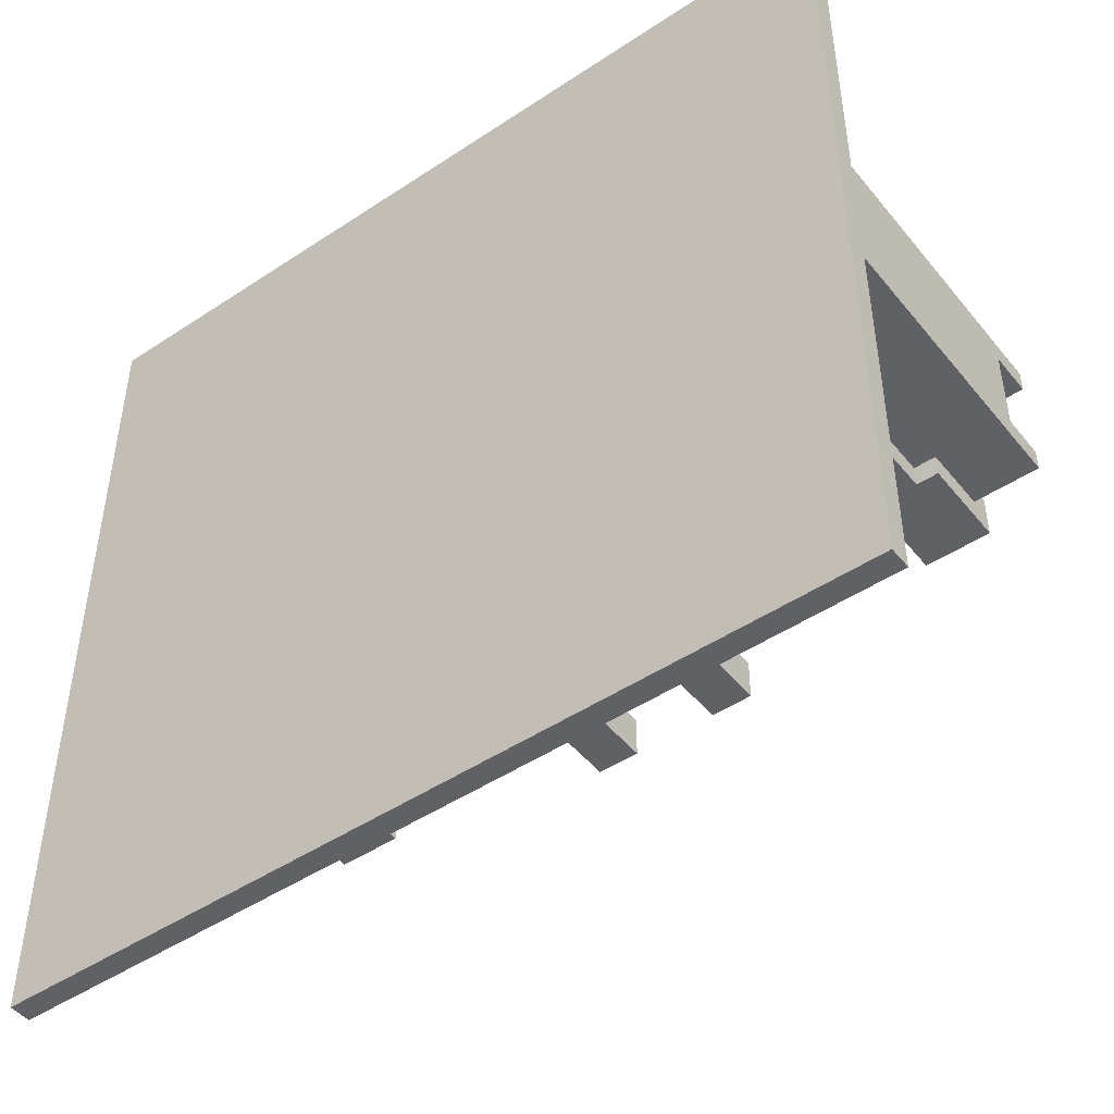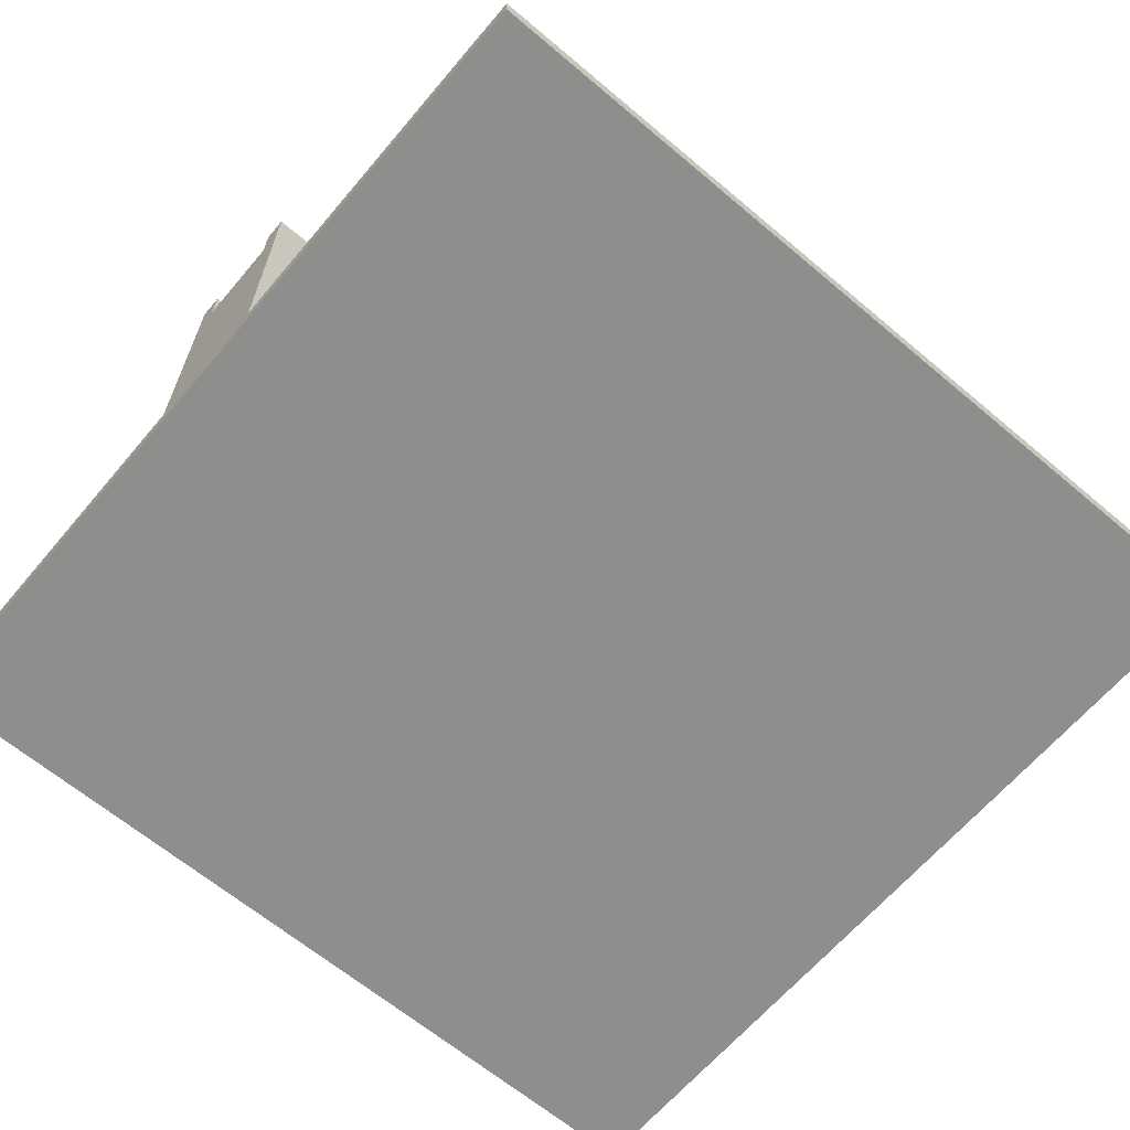
<metadata>
{"format":"obj","ext":"obj","renderer":"f3d","projection":"perspective","resolution":1024,"background":"white","views":[{"elev":-47.3,"azim":36.9,"up":"+Z"},{"elev":-64.8,"azim":139.7,"up":"+Y"}]}
</metadata>
<code>
o
v -21.5 0 19.3
v -25.5 0 19.3
v -21.5 0.1 19.3
v -25.5 0.1 19.3
v -23.1 0.1 17.7
v -23.3 0.1 17.7
v -23.7 0.1 17.7
v -23.9 0.1 17.7
v -21.9 0.9 17.7
v -22 0.9 17.7
v -25 0.9 17.7
v -25.1 0.9 17.7
v -21.9 1 17.7
v -22 1 17.7
v -25 1 17.7
v -25.1 1 17.7
v -21.8 1.1 17.7
v -21.9 1.1 17.7
v -22 1.1 17.7
v -22.1 1.1 17.7
v -24.9 1.1 17.7
v -25 1.1 17.7
v -25.1 1.1 17.7
v -25.2 1.1 17.7
v -21.8 1.5 17.7
v -22.1 1.5 17.7
v -24.9 1.5 17.7
v -25.2 1.5 17.7
v -23.1 1.6 17.7
v -23.3 1.6 17.7
v -23.7 1.6 17.7
v -23.9 1.6 17.7
v -23.1 1.7 17.7
v -23.3 1.7 17.7
v -23.7 1.7 17.7
v -23.9 1.7 17.7
v -21.5 0.1 17.6
v -23.1 0.1 17.6
v -23.3 0.1 17.6
v -23.7 0.1 17.6
v -23.9 0.1 17.6
v -25.5 0.1 17.6
v -21.9 0.9 17.6
v -22 0.9 17.6
v -25 0.9 17.6
v -25.1 0.9 17.6
v -21.9 1 17.6
v -22 1 17.6
v -25 1 17.6
v -25.1 1 17.6
v -21.8 1.1 17.6
v -21.9 1.1 17.6
v -22 1.1 17.6
v -22.1 1.1 17.6
v -24.9 1.1 17.6
v -25 1.1 17.6
v -25.1 1.1 17.6
v -25.2 1.1 17.6
v -21.5 1.3 17.6
v -21.8 1.3 17.6
v -22.1 1.3 17.6
v -23.1 1.3 17.6
v -23.3 1.3 17.6
v -23.7 1.3 17.6
v -23.9 1.3 17.6
v -24.9 1.3 17.6
v -25.2 1.3 17.6
v -25.5 1.3 17.6
v -21.5 1.4 17.6
v -21.8 1.4 17.6
v -22.1 1.4 17.6
v -23.1 1.4 17.6
v -23.3 1.4 17.6
v -23.7 1.4 17.6
v -23.9 1.4 17.6
v -24.9 1.4 17.6
v -25.2 1.4 17.6
v -25.5 1.4 17.6
v -21.5 1.2 17.1
v -23.1 1.2 17.1
v -23.3 1.2 17.1
v -23.7 1.2 17.1
v -23.9 1.2 17.1
v -25.5 1.2 17.1
v -21.5 1.3 17.1
v -23.1 1.3 17.1
v -23.3 1.3 17.1
v -23.7 1.3 17.1
v -23.9 1.3 17.1
v -25.5 1.3 17.1
v -21.5 1.4 17.1
v -21.8 1.4 17.1
v -22.1 1.4 17.1
v -23.1 1.4 17.1
v -23.3 1.4 17.1
v -23.7 1.4 17.1
v -23.9 1.4 17.1
v -24.9 1.4 17.1
v -25.2 1.4 17.1
v -25.5 1.4 17.1
v -21.8 1.5 17.1
v -22.1 1.5 17.1
v -24.9 1.5 17.1
v -25.2 1.5 17.1
v -23.1 1.6 17.1
v -23.3 1.6 17.1
v -23.7 1.6 17.1
v -23.9 1.6 17.1
v -23.1 1.7 17.1
v -23.3 1.7 17.1
v -23.7 1.7 17.1
v -23.9 1.7 17.1
v -21.5 1.2 17.5
v -23.1 1.2 17.5
v -23.3 1.2 17.5
v -23.7 1.2 17.5
v -23.9 1.2 17.5
v -25.5 1.2 17.5
v -21.5 1.3 17.5
v -23.1 1.3 17.5
v -23.3 1.3 17.5
v -23.7 1.3 17.5
v -23.9 1.3 17.5
v -25.5 1.3 17.5
v -21.5 1.4 17.5
v -21.8 1.4 17.5
v -22.1 1.4 17.5
v -23.1 1.4 17.5
v -23.3 1.4 17.5
v -23.7 1.4 17.5
v -23.9 1.4 17.5
v -24.9 1.4 17.5
v -25.2 1.4 17.5
v -25.5 1.4 17.5
v -21.8 1.5 17.5
v -22.1 1.5 17.5
v -24.9 1.5 17.5
v -25.2 1.5 17.5
v -23.1 1.6 17.5
v -23.3 1.6 17.5
v -23.7 1.6 17.5
v -23.9 1.6 17.5
v -23.1 1.7 17.5
v -23.3 1.7 17.5
v -23.7 1.7 17.5
v -23.9 1.7 17.5
v -21.5 0.1 17
v -23.1 0.1 17
v -23.3 0.1 17
v -23.7 0.1 17
v -23.9 0.1 17
v -25.5 0.1 17
v -21.9 0.9 17
v -22 0.9 17
v -25 0.9 17
v -25.1 0.9 17
v -21.9 1 17
v -22 1 17
v -25 1 17
v -25.1 1 17
v -21.8 1.1 17
v -21.9 1.1 17
v -22 1.1 17
v -22.1 1.1 17
v -24.9 1.1 17
v -25 1.1 17
v -25.1 1.1 17
v -25.2 1.1 17
v -21.5 1.3 17
v -21.8 1.3 17
v -22.1 1.3 17
v -23.1 1.3 17
v -23.3 1.3 17
v -23.7 1.3 17
v -23.9 1.3 17
v -24.9 1.3 17
v -25.2 1.3 17
v -25.5 1.3 17
v -21.5 1.4 17
v -21.8 1.4 17
v -22.1 1.4 17
v -23.1 1.4 17
v -23.3 1.4 17
v -23.7 1.4 17
v -23.9 1.4 17
v -24.9 1.4 17
v -25.2 1.4 17
v -25.5 1.4 17
v -23.1 0.1 16.9
v -23.3 0.1 16.9
v -23.7 0.1 16.9
v -23.9 0.1 16.9
v -21.9 0.9 16.9
v -22 0.9 16.9
v -25 0.9 16.9
v -25.1 0.9 16.9
v -21.9 1 16.9
v -22 1 16.9
v -25 1 16.9
v -25.1 1 16.9
v -21.8 1.1 16.9
v -21.9 1.1 16.9
v -22 1.1 16.9
v -22.1 1.1 16.9
v -24.9 1.1 16.9
v -25 1.1 16.9
v -25.1 1.1 16.9
v -25.2 1.1 16.9
v -21.8 1.5 16.9
v -22.1 1.5 16.9
v -24.9 1.5 16.9
v -25.2 1.5 16.9
v -23.1 1.6 16.9
v -23.3 1.6 16.9
v -23.7 1.6 16.9
v -23.9 1.6 16.9
v -23.1 1.7 16.9
v -23.3 1.7 16.9
v -23.7 1.7 16.9
v -23.9 1.7 16.9
v -21.5 0 15.3
v -25.5 0 15.3
v -21.5 0.1 15.3
v -25.5 0.1 15.3
v -21.5 0 19.3
v -21.5 0.1 19.3
v -21.5 0.1 17.6
v -21.5 1.3 17.6
v -21.5 1.4 17.6
v -21.5 1.1 17.5
v -21.5 1.2 17.5
v -21.5 1.3 17.5
v -21.5 1.4 17.5
v -21.5 1.1 17.1
v -21.5 1.2 17.1
v -21.5 1.3 17.1
v -21.5 1.4 17.1
v -21.5 0.1 17
v -21.5 1.3 17
v -21.5 1.4 17
v -21.5 0 15.3
v -21.5 0.1 15.3
v -21.8 1.1 17.7
v -21.8 1.5 17.7
v -21.8 1.1 17.6
v -21.8 1.3 17.6
v -21.8 1.4 17.6
v -21.8 1.4 17.5
v -21.8 1.5 17.5
v -21.8 1.4 17.1
v -21.8 1.5 17.1
v -21.8 1.1 17
v -21.8 1.3 17
v -21.8 1.4 17
v -21.8 1.1 16.9
v -21.8 1.5 16.9
v -21.9 0.9 17.7
v -21.9 1 17.7
v -21.9 1.1 17.7
v -21.9 0.9 17.6
v -21.9 1 17.6
v -21.9 1.1 17.6
v -21.9 0.9 17
v -21.9 1 17
v -21.9 1.1 17
v -21.9 0.9 16.9
v -21.9 1 16.9
v -21.9 1.1 16.9
v -23.1 0.1 17.7
v -23.1 1.6 17.7
v -23.1 1.7 17.7
v -23.1 0.1 17.6
v -23.1 1.3 17.6
v -23.1 1.4 17.6
v -23.1 1.4 17.5
v -23.1 1.6 17.5
v -23.1 1.7 17.5
v -23.1 1.4 17.1
v -23.1 1.6 17.1
v -23.1 1.7 17.1
v -23.1 0.1 17
v -23.1 1.3 17
v -23.1 1.4 17
v -23.1 0.1 16.9
v -23.1 1.6 16.9
v -23.1 1.7 16.9
v -23.7 0.1 17.7
v -23.7 1.6 17.7
v -23.7 1.7 17.7
v -23.7 0.1 17.6
v -23.7 1.3 17.6
v -23.7 1.4 17.6
v -23.7 1.4 17.5
v -23.7 1.6 17.5
v -23.7 1.7 17.5
v -23.7 1.4 17.1
v -23.7 1.6 17.1
v -23.7 1.7 17.1
v -23.7 0.1 17
v -23.7 1.3 17
v -23.7 1.4 17
v -23.7 0.1 16.9
v -23.7 1.6 16.9
v -23.7 1.7 16.9
v -24.9 1.1 17.7
v -24.9 1.5 17.7
v -24.9 1.1 17.6
v -24.9 1.3 17.6
v -24.9 1.4 17.6
v -24.9 1.4 17.5
v -24.9 1.5 17.5
v -24.9 1.4 17.1
v -24.9 1.5 17.1
v -24.9 1.1 17
v -24.9 1.3 17
v -24.9 1.4 17
v -24.9 1.1 16.9
v -24.9 1.5 16.9
v -25 0.9 17.7
v -25 1 17.7
v -25 1.1 17.7
v -25 0.9 17.6
v -25 1 17.6
v -25 1.1 17.6
v -25 0.9 17
v -25 1 17
v -25 1.1 17
v -25 0.9 16.9
v -25 1 16.9
v -25 1.1 16.9
v -22 0.9 17.7
v -22 1 17.7
v -22 1.1 17.7
v -22 0.9 17.6
v -22 1 17.6
v -22 1.1 17.6
v -22 0.9 17
v -22 1 17
v -22 1.1 17
v -22 0.9 16.9
v -22 1 16.9
v -22 1.1 16.9
v -22.1 1.1 17.7
v -22.1 1.5 17.7
v -22.1 1.1 17.6
v -22.1 1.3 17.6
v -22.1 1.4 17.6
v -22.1 1.4 17.5
v -22.1 1.5 17.5
v -22.1 1.4 17.1
v -22.1 1.5 17.1
v -22.1 1.1 17
v -22.1 1.3 17
v -22.1 1.4 17
v -22.1 1.1 16.9
v -22.1 1.5 16.9
v -23.3 0.1 17.7
v -23.3 1.6 17.7
v -23.3 1.7 17.7
v -23.3 0.1 17.6
v -23.3 1.3 17.6
v -23.3 1.4 17.6
v -23.3 1.4 17.5
v -23.3 1.6 17.5
v -23.3 1.7 17.5
v -23.3 1.4 17.1
v -23.3 1.6 17.1
v -23.3 1.7 17.1
v -23.3 0.1 17
v -23.3 1.3 17
v -23.3 1.4 17
v -23.3 0.1 16.9
v -23.3 1.6 16.9
v -23.3 1.7 16.9
v -23.9 0.1 17.7
v -23.9 1.6 17.7
v -23.9 1.7 17.7
v -23.9 0.1 17.6
v -23.9 1.3 17.6
v -23.9 1.4 17.6
v -23.9 1.4 17.5
v -23.9 1.6 17.5
v -23.9 1.7 17.5
v -23.9 1.4 17.1
v -23.9 1.6 17.1
v -23.9 1.7 17.1
v -23.9 0.1 17
v -23.9 1.3 17
v -23.9 1.4 17
v -23.9 0.1 16.9
v -23.9 1.6 16.9
v -23.9 1.7 16.9
v -25.1 0.9 17.7
v -25.1 1 17.7
v -25.1 1.1 17.7
v -25.1 0.9 17.6
v -25.1 1 17.6
v -25.1 1.1 17.6
v -25.1 0.9 17
v -25.1 1 17
v -25.1 1.1 17
v -25.1 0.9 16.9
v -25.1 1 16.9
v -25.1 1.1 16.9
v -25.2 1.1 17.7
v -25.2 1.5 17.7
v -25.2 1.1 17.6
v -25.2 1.3 17.6
v -25.2 1.4 17.6
v -25.2 1.4 17.5
v -25.2 1.5 17.5
v -25.2 1.4 17.1
v -25.2 1.5 17.1
v -25.2 1.1 17
v -25.2 1.3 17
v -25.2 1.4 17
v -25.2 1.1 16.9
v -25.2 1.5 16.9
v -25.5 0 19.3
v -25.5 0.1 19.3
v -25.5 0.1 17.6
v -25.5 1.3 17.6
v -25.5 1.4 17.6
v -25.5 1.1 17.5
v -25.5 1.2 17.5
v -25.5 1.3 17.5
v -25.5 1.4 17.5
v -25.5 1.1 17.1
v -25.5 1.2 17.1
v -25.5 1.3 17.1
v -25.5 1.4 17.1
v -25.5 0.1 17
v -25.5 1.3 17
v -25.5 1.4 17
v -25.5 0 15.3
v -25.5 0.1 15.3
v -21.5 0 19.3
v -21.5 0 15.3
v -25.5 0 19.3
v -25.5 0 15.3
v -21.9 0.9 17.7
v -21.9 0.9 17.6
v -21.9 0.9 17
v -21.9 0.9 16.9
v -22 0.9 17.7
v -22 0.9 17.6
v -22 0.9 17
v -22 0.9 16.9
v -25 0.9 17.7
v -25 0.9 17.6
v -25 0.9 17
v -25 0.9 16.9
v -25.1 0.9 17.7
v -25.1 0.9 17.6
v -25.1 0.9 17
v -25.1 0.9 16.9
v -21.8 1.1 17.7
v -21.8 1.1 17.6
v -21.8 1.1 17
v -21.8 1.1 16.9
v -21.9 1.1 17.7
v -21.9 1.1 17.6
v -21.9 1.1 17
v -21.9 1.1 16.9
v -22 1.1 17.7
v -22 1.1 17.6
v -22 1.1 17
v -22 1.1 16.9
v -22.1 1.1 17.7
v -22.1 1.1 17.6
v -22.1 1.1 17
v -22.1 1.1 16.9
v -24.9 1.1 17.7
v -24.9 1.1 17.6
v -24.9 1.1 17
v -24.9 1.1 16.9
v -25 1.1 17.7
v -25 1.1 17.6
v -25 1.1 17
v -25 1.1 16.9
v -25.1 1.1 17.7
v -25.1 1.1 17.6
v -25.1 1.1 17
v -25.1 1.1 16.9
v -25.2 1.1 17.7
v -25.2 1.1 17.6
v -25.2 1.1 17
v -25.2 1.1 16.9
v -21.5 0.1 19.3
v -21.5 0.1 17.6
v -21.5 0.1 17
v -21.5 0.1 15.3
v -23.1 0.1 17.7
v -23.1 0.1 17.6
v -23.1 0.1 17
v -23.1 0.1 16.9
v -23.3 0.1 17.7
v -23.3 0.1 17.6
v -23.3 0.1 17
v -23.3 0.1 16.9
v -23.7 0.1 17.7
v -23.7 0.1 17.6
v -23.7 0.1 17
v -23.7 0.1 16.9
v -23.9 0.1 17.7
v -23.9 0.1 17.6
v -23.9 0.1 17
v -23.9 0.1 16.9
v -25.5 0.1 19.3
v -25.5 0.1 17.6
v -25.5 0.1 17
v -25.5 0.1 15.3
v -21.5 1.2 17.5
v -21.5 1.2 17.1
v -23.1 1.2 17.5
v -23.1 1.2 17.1
v -23.3 1.2 17.5
v -23.3 1.2 17.1
v -23.7 1.2 17.5
v -23.7 1.2 17.1
v -23.9 1.2 17.5
v -23.9 1.2 17.1
v -25.5 1.2 17.5
v -25.5 1.2 17.1
v -21.5 1.4 17.6
v -21.5 1.4 17.5
v -21.5 1.4 17.1
v -21.5 1.4 17
v -21.8 1.4 17.6
v -21.8 1.4 17.5
v -21.8 1.4 17.1
v -21.8 1.4 17
v -22.1 1.4 17.6
v -22.1 1.4 17.5
v -22.1 1.4 17.1
v -22.1 1.4 17
v -23.1 1.4 17.6
v -23.1 1.4 17.5
v -23.1 1.4 17.1
v -23.1 1.4 17
v -23.3 1.4 17.6
v -23.3 1.4 17.5
v -23.3 1.4 17.1
v -23.3 1.4 17
v -23.7 1.4 17.6
v -23.7 1.4 17.5
v -23.7 1.4 17.1
v -23.7 1.4 17
v -23.9 1.4 17.6
v -23.9 1.4 17.5
v -23.9 1.4 17.1
v -23.9 1.4 17
v -24.9 1.4 17.6
v -24.9 1.4 17.5
v -24.9 1.4 17.1
v -24.9 1.4 17
v -25.2 1.4 17.6
v -25.2 1.4 17.5
v -25.2 1.4 17.1
v -25.2 1.4 17
v -25.5 1.4 17.6
v -25.5 1.4 17.5
v -25.5 1.4 17.1
v -25.5 1.4 17
v -21.8 1.5 17.7
v -21.8 1.5 17.5
v -21.8 1.5 17.1
v -21.8 1.5 16.9
v -22.1 1.5 17.7
v -22.1 1.5 17.5
v -22.1 1.5 17.1
v -22.1 1.5 16.9
v -24.9 1.5 17.7
v -24.9 1.5 17.5
v -24.9 1.5 17.1
v -24.9 1.5 16.9
v -25.2 1.5 17.7
v -25.2 1.5 17.5
v -25.2 1.5 17.1
v -25.2 1.5 16.9
v -23.1 1.7 17.7
v -23.1 1.7 17.5
v -23.1 1.7 17.1
v -23.1 1.7 16.9
v -23.3 1.7 17.7
v -23.3 1.7 17.5
v -23.3 1.7 17.1
v -23.3 1.7 16.9
v -23.7 1.7 17.7
v -23.7 1.7 17.5
v -23.7 1.7 17.1
v -23.7 1.7 16.9
v -23.9 1.7 17.7
v -23.9 1.7 17.5
v -23.9 1.7 17.1
v -23.9 1.7 16.9
f 3 2 1
f 4 2 3
f 13 10 9
f 14 10 13
f 15 12 11
f 16 12 15
f 18 14 13
f 19 14 18
f 22 16 15
f 23 16 22
f 25 20 19
f 25 18 17
f 25 19 18
f 26 20 25
f 27 23 22
f 27 24 23
f 27 22 21
f 28 24 27
f 29 6 5
f 30 6 29
f 31 8 7
f 32 8 31
f 33 30 29
f 34 30 33
f 35 32 31
f 36 32 35
f 43 38 37
f 44 38 43
f 45 42 41
f 46 42 45
f 47 43 37
f 48 38 44
f 49 45 41
f 50 42 46
f 51 47 37
f 52 47 51
f 53 38 48
f 54 38 53
f 55 49 41
f 56 49 55
f 57 42 50
f 58 42 57
f 59 51 37
f 60 51 59
f 61 38 54
f 62 38 61
f 63 40 39
f 64 40 63
f 65 55 41
f 66 55 65
f 67 42 58
f 68 42 67
f 69 60 59
f 70 60 69
f 71 62 61
f 72 62 71
f 73 64 63
f 74 64 73
f 75 66 65
f 76 66 75
f 77 68 67
f 78 68 77
f 85 80 79
f 86 81 80
f 86 80 85
f 87 82 81
f 87 81 86
f 88 83 82
f 88 82 87
f 89 84 83
f 89 83 88
f 90 84 89
f 91 86 85
f 92 86 91
f 93 86 92
f 94 87 86
f 94 86 93
f 95 88 87
f 95 87 94
f 96 89 88
f 96 88 95
f 97 90 89
f 97 89 96
f 98 90 97
f 99 90 98
f 100 90 99
f 101 93 92
f 102 93 101
f 103 99 98
f 104 99 103
f 105 95 94
f 106 95 105
f 107 97 96
f 108 97 107
f 109 106 105
f 110 106 109
f 111 108 107
f 112 108 111
f 113 114 119
f 114 115 120
f 119 114 120
f 115 116 121
f 120 115 121
f 116 117 122
f 121 116 122
f 117 118 123
f 122 117 123
f 123 118 124
f 119 120 125
f 125 120 126
f 126 120 127
f 120 121 128
f 127 120 128
f 121 122 129
f 128 121 129
f 122 123 130
f 129 122 130
f 123 124 131
f 130 123 131
f 131 124 132
f 132 124 133
f 133 124 134
f 126 127 135
f 135 127 136
f 132 133 137
f 137 133 138
f 128 129 139
f 139 129 140
f 130 131 141
f 141 131 142
f 139 140 143
f 143 140 144
f 141 142 145
f 145 142 146
f 147 148 153
f 153 148 154
f 151 152 155
f 155 152 156
f 147 153 157
f 154 148 158
f 151 155 159
f 156 152 160
f 147 157 161
f 161 157 162
f 158 148 163
f 163 148 164
f 151 159 165
f 165 159 166
f 160 152 167
f 167 152 168
f 147 161 169
f 169 161 170
f 164 148 171
f 171 148 172
f 149 150 173
f 173 150 174
f 151 165 175
f 175 165 176
f 168 152 177
f 177 152 178
f 169 170 179
f 179 170 180
f 171 172 181
f 181 172 182
f 173 174 183
f 183 174 184
f 175 176 185
f 185 176 186
f 177 178 187
f 187 178 188
f 193 194 197
f 197 194 198
f 195 196 199
f 199 196 200
f 197 198 202
f 202 198 203
f 199 200 206
f 206 200 207
f 203 204 209
f 201 202 209
f 202 203 209
f 209 204 210
f 206 207 211
f 207 208 211
f 205 206 211
f 211 208 212
f 189 190 213
f 213 190 214
f 191 192 215
f 215 192 216
f 213 214 217
f 217 214 218
f 215 216 219
f 219 216 220
f 221 222 223
f 223 222 224
f 227 226 225
f 230 228 227
f 231 228 230
f 232 229 228
f 232 228 231
f 233 229 232
f 234 231 230
f 234 230 227
f 235 231 234
f 238 227 225
f 238 234 227
f 238 236 235
f 238 235 234
f 239 237 236
f 239 236 238
f 240 237 239
f 241 238 225
f 242 238 241
f 245 244 243
f 246 244 245
f 247 244 246
f 248 244 247
f 249 244 248
f 254 251 250
f 255 253 252
f 255 254 253
f 256 251 254
f 256 254 255
f 260 258 257
f 261 259 258
f 261 258 260
f 262 259 261
f 266 264 263
f 267 265 264
f 267 264 266
f 268 265 267
f 272 270 269
f 273 270 272
f 274 270 273
f 275 270 274
f 276 271 270
f 276 270 275
f 277 271 276
f 283 279 278
f 284 282 281
f 284 283 282
f 285 279 283
f 285 283 284
f 285 280 279
f 286 280 285
f 290 288 287
f 291 288 290
f 292 288 291
f 293 288 292
f 294 289 288
f 294 288 293
f 295 289 294
f 301 297 296
f 302 300 299
f 302 301 300
f 303 297 301
f 303 301 302
f 303 298 297
f 304 298 303
f 307 306 305
f 308 306 307
f 309 306 308
f 310 306 309
f 311 306 310
f 316 313 312
f 317 315 314
f 317 316 315
f 318 313 316
f 318 316 317
f 322 320 319
f 323 321 320
f 323 320 322
f 324 321 323
f 328 326 325
f 329 327 326
f 329 326 328
f 330 327 329
f 331 332 334
f 332 333 335
f 334 332 335
f 335 333 336
f 337 338 340
f 338 339 341
f 340 338 341
f 341 339 342
f 343 344 345
f 345 344 346
f 346 344 347
f 347 344 348
f 348 344 349
f 350 351 354
f 352 353 355
f 353 354 355
f 354 351 356
f 355 354 356
f 357 358 360
f 360 358 361
f 361 358 362
f 362 358 363
f 358 359 364
f 363 358 364
f 364 359 365
f 366 367 371
f 369 370 372
f 370 371 372
f 371 367 373
f 372 371 373
f 367 368 373
f 373 368 374
f 375 376 378
f 378 376 379
f 379 376 380
f 380 376 381
f 376 377 382
f 381 376 382
f 382 377 383
f 384 385 389
f 387 388 390
f 388 389 390
f 389 385 391
f 390 389 391
f 385 386 391
f 391 386 392
f 393 394 396
f 394 395 397
f 396 394 397
f 397 395 398
f 399 400 402
f 400 401 403
f 402 400 403
f 403 401 404
f 405 406 407
f 407 406 408
f 408 406 409
f 409 406 410
f 410 406 411
f 412 413 416
f 414 415 417
f 415 416 417
f 416 413 418
f 417 416 418
f 419 420 421
f 421 422 424
f 424 422 425
f 422 423 426
f 425 422 426
f 426 423 427
f 424 425 428
f 421 424 428
f 428 425 429
f 419 421 432
f 421 428 432
f 429 430 432
f 428 429 432
f 430 431 433
f 432 430 433
f 433 431 434
f 419 432 435
f 435 432 436
f 439 438 437
f 440 438 439
f 445 442 441
f 446 442 445
f 447 444 443
f 448 444 447
f 453 450 449
f 454 450 453
f 455 452 451
f 456 452 455
f 461 458 457
f 462 458 461
f 463 460 459
f 464 460 463
f 469 466 465
f 470 466 469
f 471 468 467
f 472 468 471
f 477 474 473
f 478 474 477
f 479 476 475
f 480 476 479
f 485 482 481
f 486 482 485
f 487 484 483
f 488 484 487
f 489 490 493
f 493 490 494
f 491 492 495
f 495 492 496
f 489 493 497
f 496 492 500
f 497 498 501
f 489 497 501
f 501 498 502
f 499 500 503
f 500 492 504
f 503 500 504
f 489 501 505
f 504 492 508
f 505 506 509
f 489 505 509
f 509 506 510
f 507 508 511
f 508 492 512
f 511 508 512
f 513 514 515
f 515 514 516
f 515 516 517
f 517 516 518
f 517 518 519
f 519 518 520
f 519 520 521
f 521 520 522
f 521 522 523
f 523 522 524
f 525 526 529
f 529 526 530
f 527 528 531
f 531 528 532
f 533 534 537
f 537 534 538
f 535 536 539
f 539 536 540
f 541 542 545
f 545 542 546
f 543 544 547
f 547 544 548
f 549 550 553
f 553 550 554
f 551 552 555
f 555 552 556
f 557 558 561
f 561 558 562
f 559 560 563
f 563 560 564
f 565 566 569
f 569 566 570
f 567 568 571
f 571 568 572
f 573 574 577
f 577 574 578
f 575 576 579
f 579 576 580
f 581 582 585
f 585 582 586
f 583 584 587
f 587 584 588
f 589 590 593
f 593 590 594
f 591 592 595
f 595 592 596

</code>
